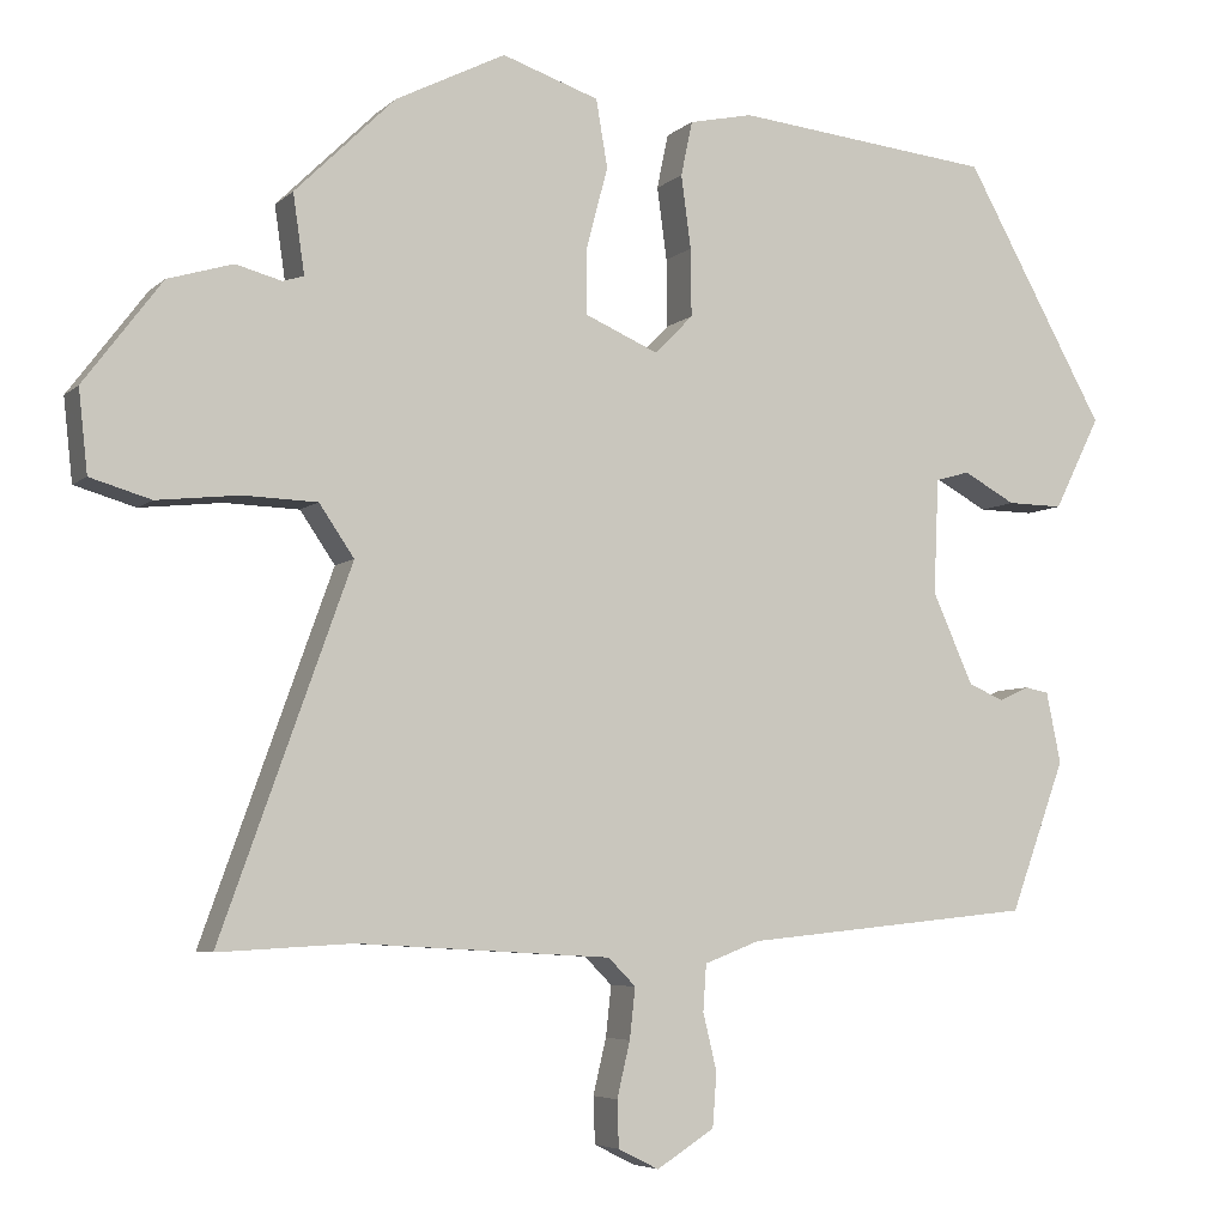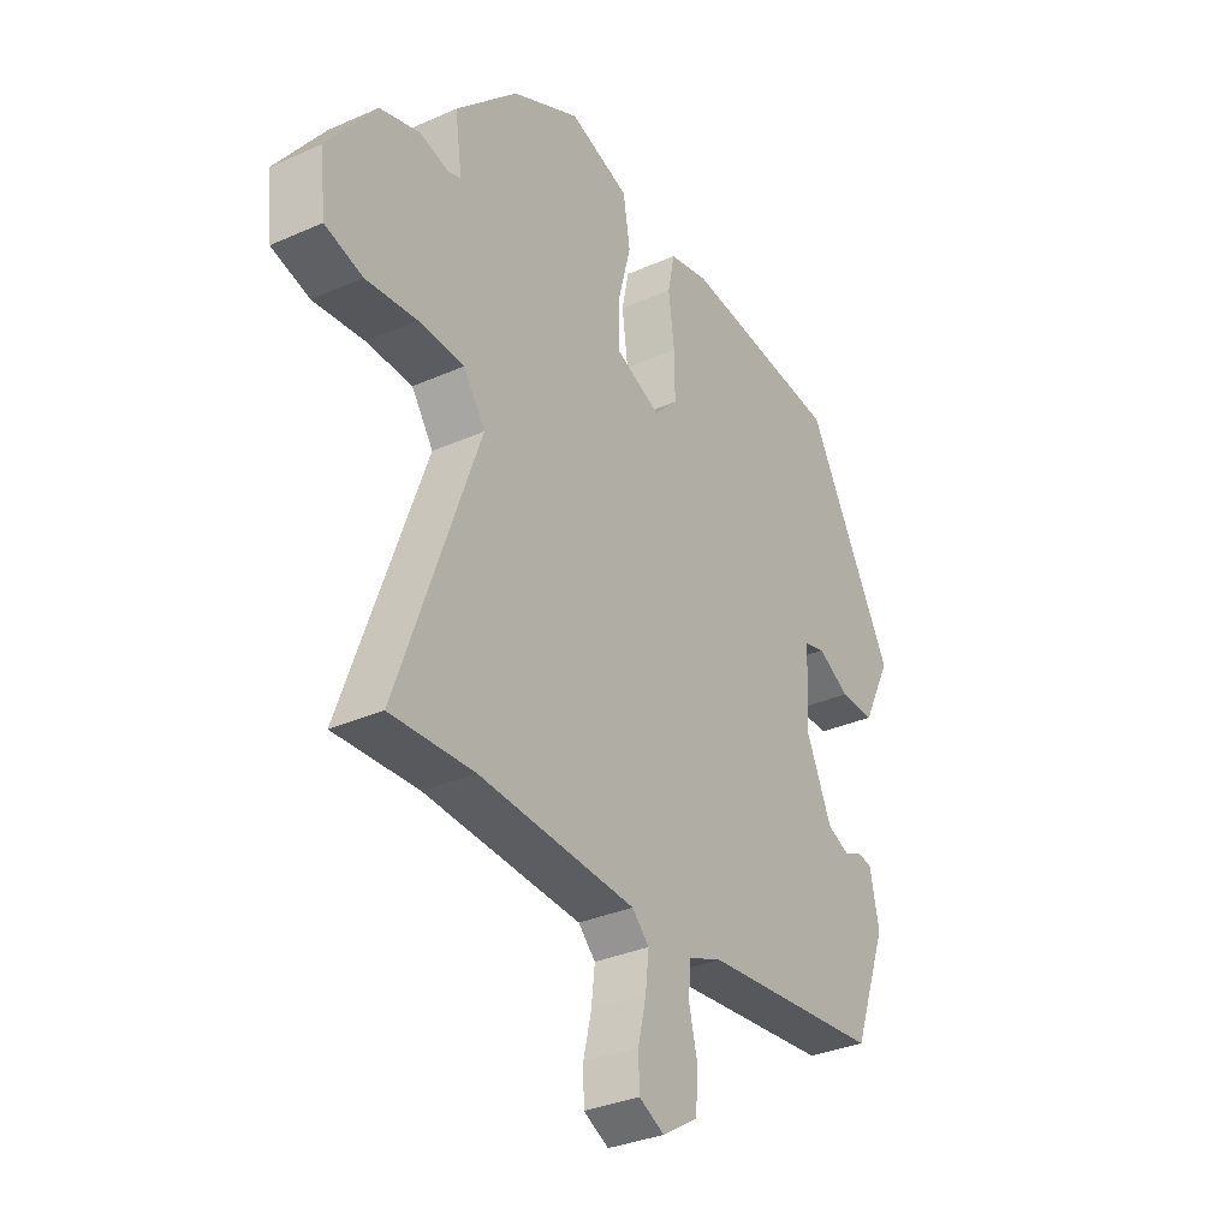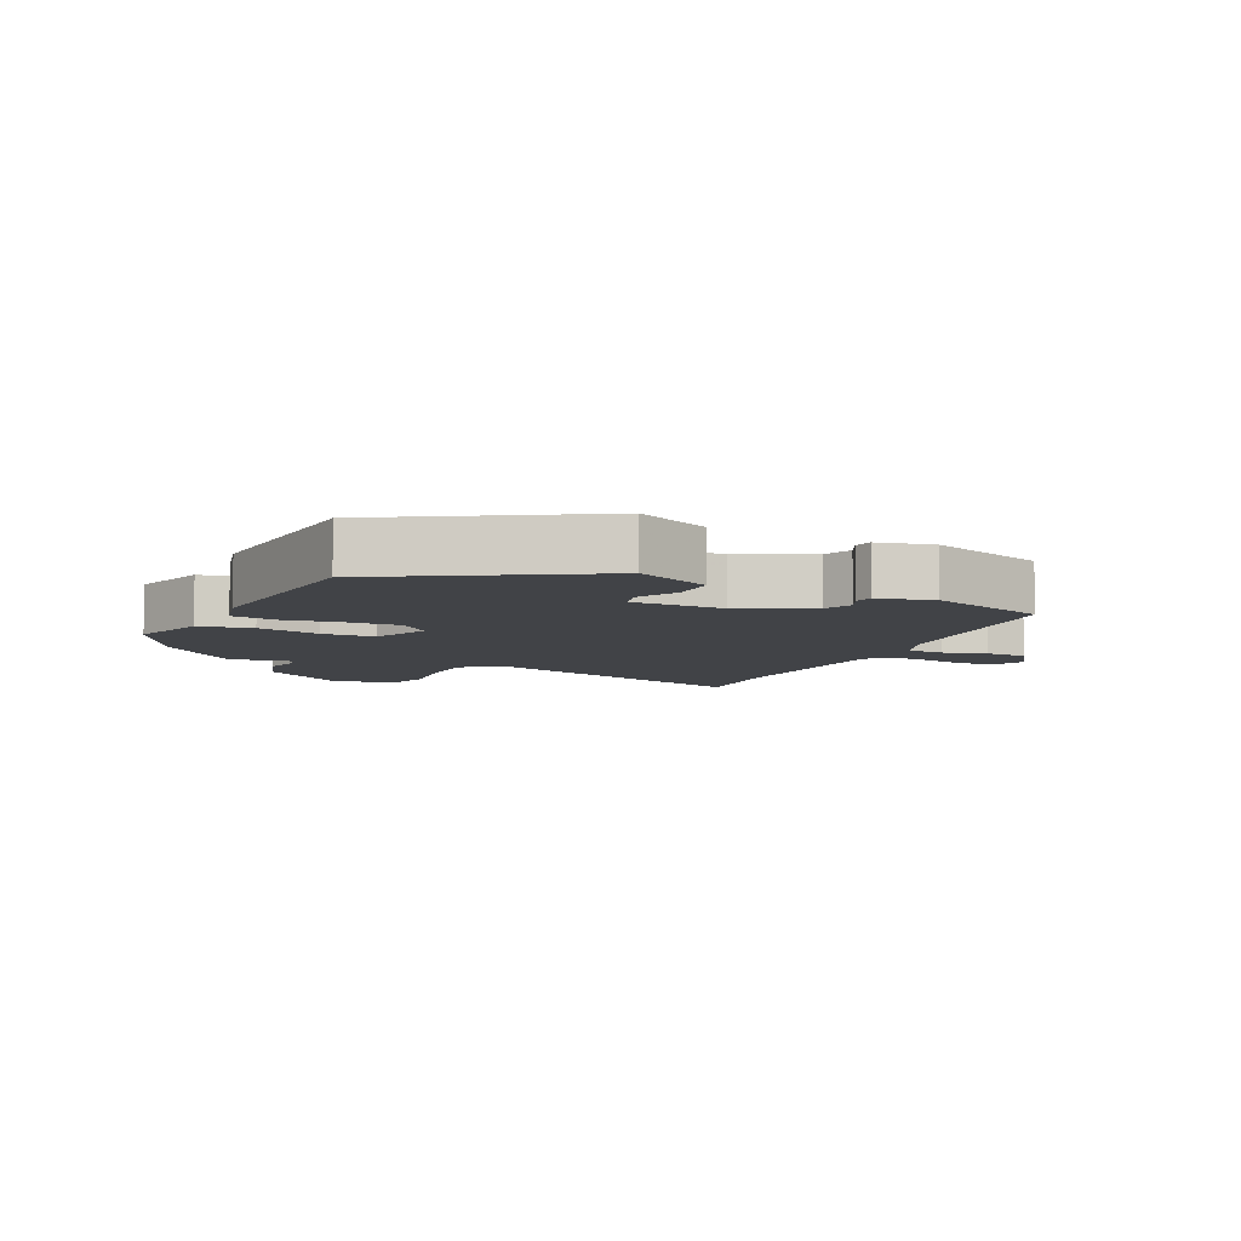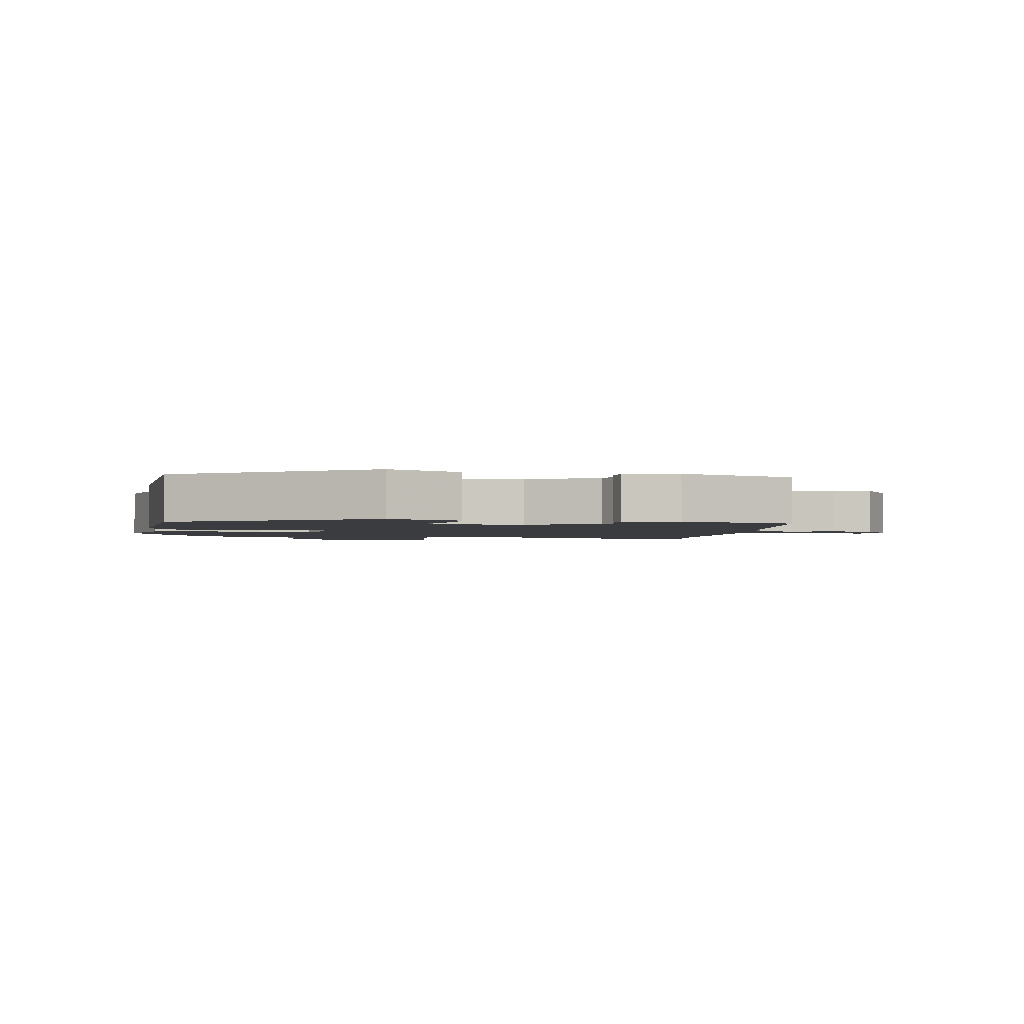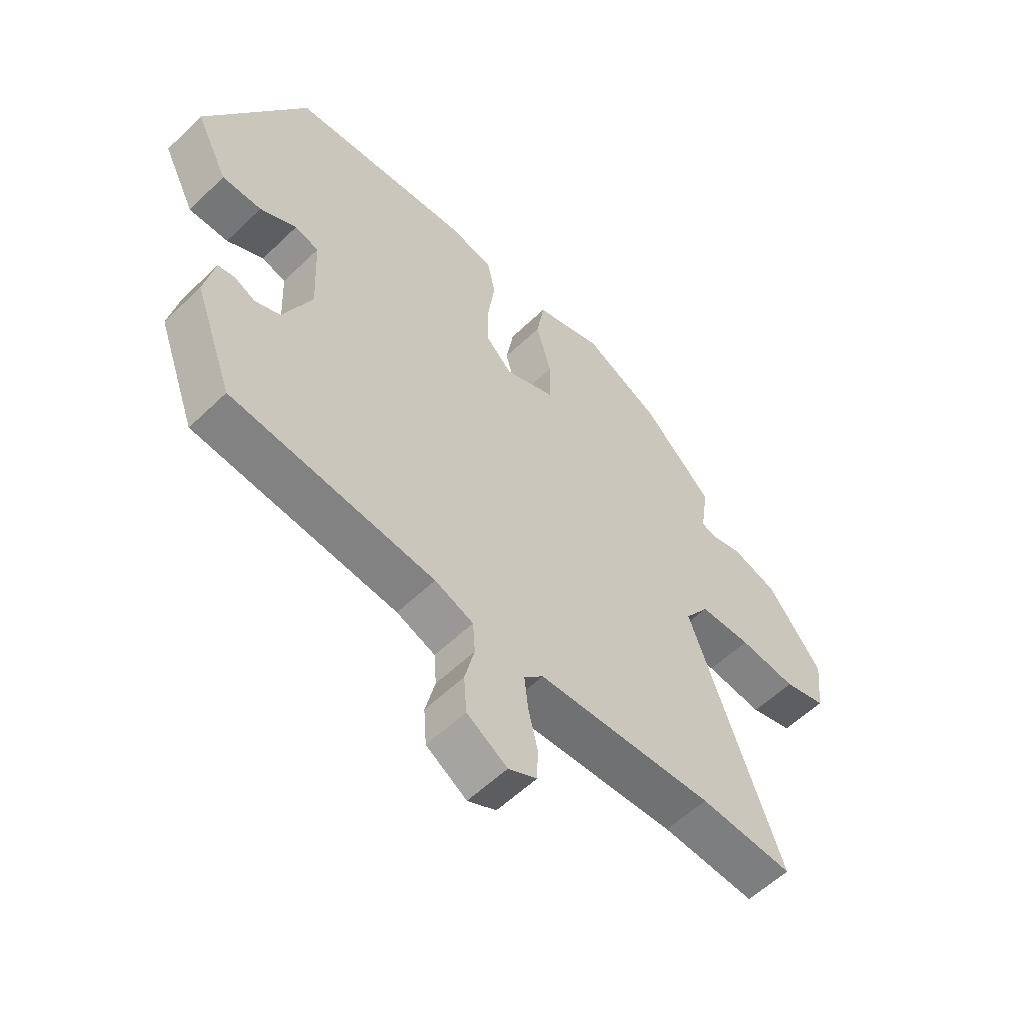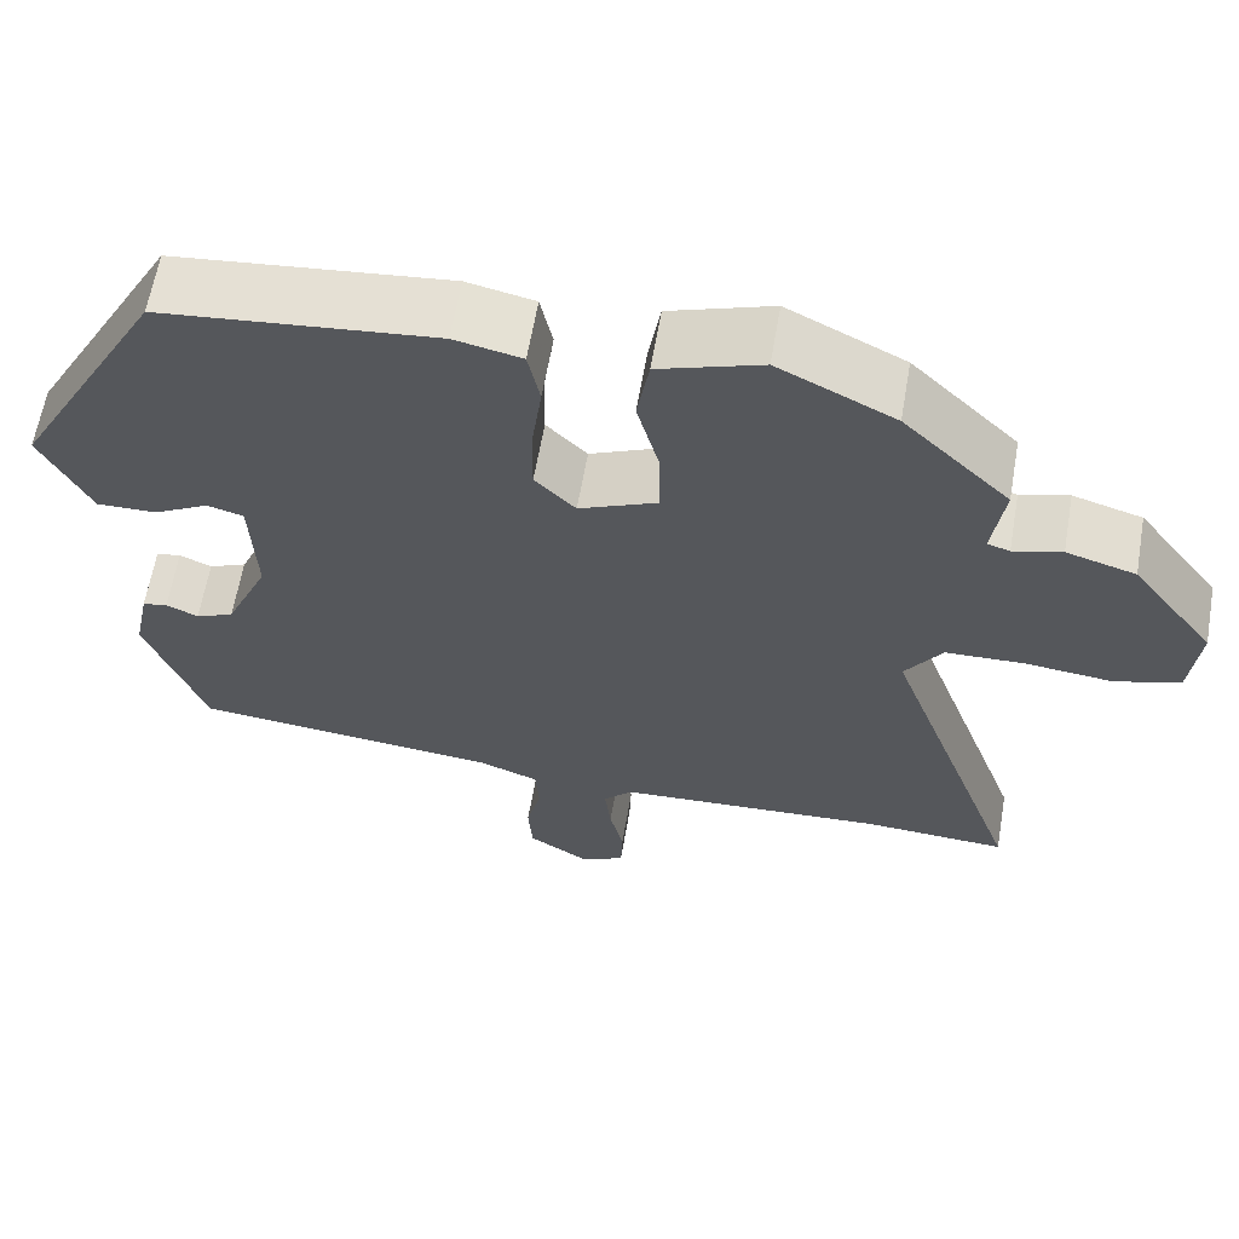
<metadata>
{"format":"obj","ext":"obj","renderer":"f3d","projection":"perspective","resolution":1024,"background":"white","views":[{"elev":-5.5,"azim":-23.7,"up":"+Z"},{"elev":-32.9,"azim":-58.6,"up":"+Z"},{"elev":-7.2,"azim":66.0,"up":"+Y"},{"elev":-2.1,"azim":82.2,"up":"+Y"},{"elev":-57.3,"azim":134.9,"up":"+Z"},{"elev":62.3,"azim":-170.2,"up":"+Z"}]}
</metadata>
<code>
v 0.355 0.07 0.474
v 0.529 0.07 0.161
v 0.472 0.07 0.047
v 0.403 0.07 0.048
v 0.339 0.07 0.083
v 0.297 0.07 0.071
v 0.291 0.07 -0.07
v 0.341 0.07 -0.182
v 0.385 0.07 -0.201
v 0.422 0.07 -0.184
v 0.451 0.07 -0.19
v 0.469 0.07 -0.277
v 0.401 0.07 -0.462
v 0.044 0.07 -0.498
v -0.024 0.07 -0.524
v -0.028 0.07 -0.581
v -0.011 0.07 -0.651
v -0.016 0.07 -0.717
v -0.087 0.07 -0.762
v -0.137 0.07 -0.737
v -0.139 0.07 -0.68
v -0.123 0.07 -0.612
v -0.116 0.07 -0.55
v -0.15 0.07 -0.516
v -0.461 0.07 -0.498
v -0.626 0.07 -0.507
v -0.466 0.07 -0.063
v -0.509 0.07 0
v -0.6 0.07 0.003
v -0.701 0.07 -0.008
v -0.776 0.07 0.014
v -0.787 0.07 0.115
v -0.691 0.07 0.242
v -0.611 0.07 0.266
v -0.555 0.07 0.251
v -0.529 0.07 0.259
v -0.543 0.07 0.356
v -0.42 0.07 0.477
v -0.285 0.07 0.545
v -0.166 0.07 0.505
v -0.152 0.07 0.422
v -0.178 0.07 0.324
v -0.178 0.07 0.242
v -0.088 0.07 0.203
v -0.041 0.07 0.251
v -0.042 0.07 0.334
v -0.054 0.07 0.423
v -0.04 0.07 0.49
v 0.038 0.07 0.507
v 0.355 0 0.474
v 0.529 0 0.161
v 0.472 0 0.047
v 0.403 0 0.048
v 0.339 0 0.083
v 0.297 0 0.071
v 0.291 0 -0.07
v 0.341 0 -0.182
v 0.385 0 -0.201
v 0.422 0 -0.184
v 0.451 0 -0.19
v 0.469 0 -0.277
v 0.401 0 -0.462
v 0.044 0 -0.498
v -0.024 0 -0.524
v -0.028 0 -0.581
v -0.011 0 -0.651
v -0.016 0 -0.717
v -0.087 0 -0.762
v -0.137 0 -0.737
v -0.139 0 -0.68
v -0.123 0 -0.612
v -0.116 0 -0.55
v -0.15 0 -0.516
v -0.461 0 -0.498
v -0.626 0 -0.507
v -0.466 0 -0.063
v -0.509 0 0
v -0.6 0 0.003
v -0.701 0 -0.008
v -0.776 0 0.014
v -0.787 0 0.115
v -0.691 0 0.242
v -0.611 0 0.266
v -0.555 0 0.251
v -0.529 0 0.259
v -0.543 0 0.356
v -0.42 0 0.477
v -0.285 0 0.545
v -0.166 0 0.505
v -0.152 0 0.422
v -0.178 0 0.324
v -0.178 0 0.242
v -0.088 0 0.203
v -0.041 0 0.251
v -0.042 0 0.334
v -0.054 0 0.423
v -0.04 0 0.49
v 0.038 0 0.507
f 46 47 48 49
f 45 46 49 1
f 44 45 1 2
f 39 40 41 42
f 39 42 43
f 36 37 38 39
f 36 39 43
f 35 36 43 44
f 33 34 35
f 32 33 35 44
f 29 30 31 32
f 28 29 32 44
f 25 26 27
f 24 25 27
f 23 24 27 28
f 19 20 21 22
f 19 22 23
f 16 17 18 19
f 15 16 19 23
f 14 15 23 28
f 9 10 11 12
f 8 9 12 13
f 7 8 13 14
f 2 3 4 5
f 2 5 6
f 44 2 6
f 14 28 44
f 6 7 14 44
f 98 97 96 95
f 50 98 95 94
f 51 50 94 93
f 91 90 89 88
f 92 91 88
f 88 87 86 85
f 92 88 85
f 93 92 85 84
f 84 83 82
f 93 84 82 81
f 81 80 79 78
f 93 81 78 77
f 76 75 74
f 76 74 73
f 77 76 73 72
f 71 70 69 68
f 72 71 68
f 68 67 66 65
f 72 68 65 64
f 77 72 64 63
f 61 60 59 58
f 62 61 58 57
f 63 62 57 56
f 54 53 52 51
f 55 54 51
f 55 51 93
f 93 77 63
f 93 63 56 55
f 1 50 51 2
f 2 51 52 3
f 3 52 53 4
f 4 53 54 5
f 5 54 55 6
f 6 55 56 7
f 7 56 57 8
f 8 57 58 9
f 9 58 59 10
f 10 59 60 11
f 11 60 61 12
f 12 61 62 13
f 13 62 63 14
f 14 63 64 15
f 15 64 65 16
f 16 65 66 17
f 17 66 67 18
f 18 67 68 19
f 19 68 69 20
f 20 69 70 21
f 21 70 71 22
f 22 71 72 23
f 23 72 73 24
f 24 73 74 25
f 25 74 75 26
f 26 75 76 27
f 27 76 77 28
f 28 77 78 29
f 29 78 79 30
f 30 79 80 31
f 31 80 81 32
f 32 81 82 33
f 33 82 83 34
f 34 83 84 35
f 35 84 85 36
f 36 85 86 37
f 37 86 87 38
f 38 87 88 39
f 39 88 89 40
f 40 89 90 41
f 41 90 91 42
f 42 91 92 43
f 43 92 93 44
f 44 93 94 45
f 45 94 95 46
f 46 95 96 47
f 47 96 97 48
f 48 97 98 49
f 49 98 50 1

</code>
